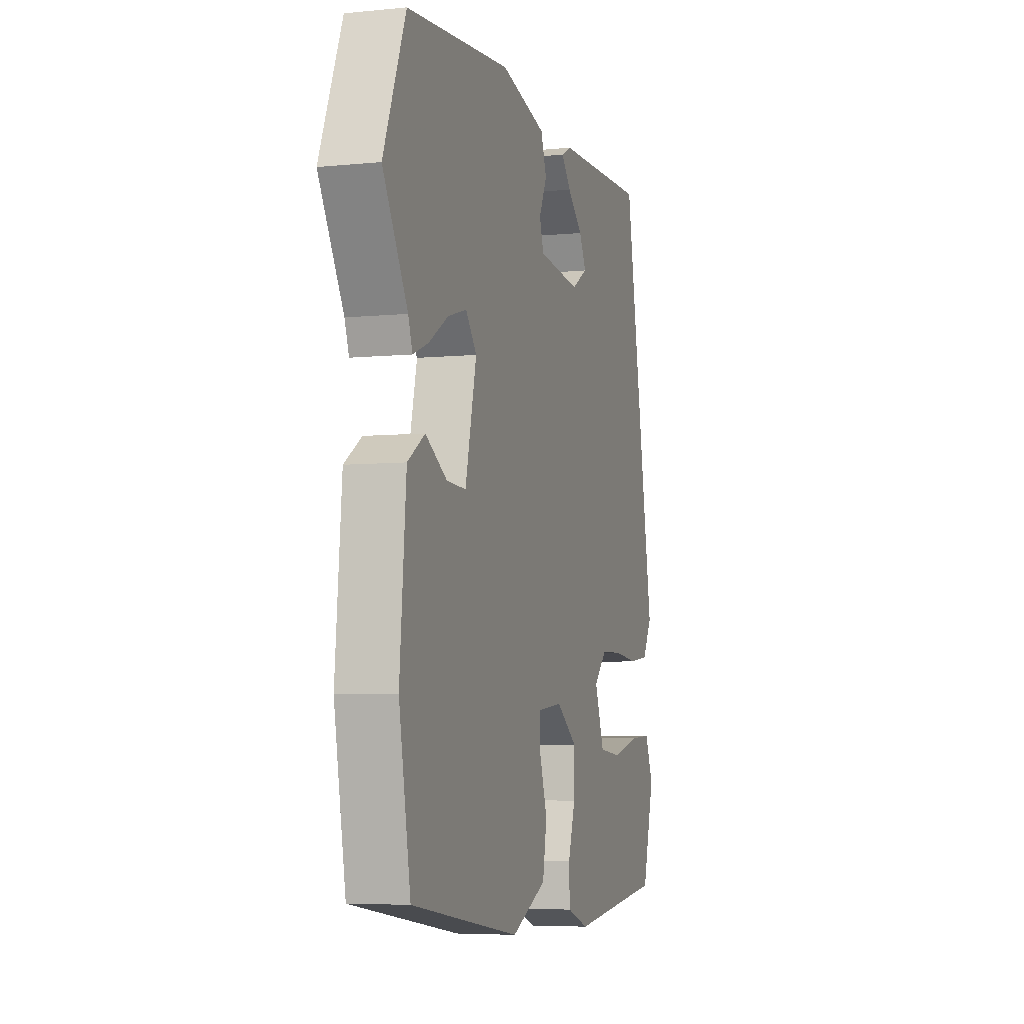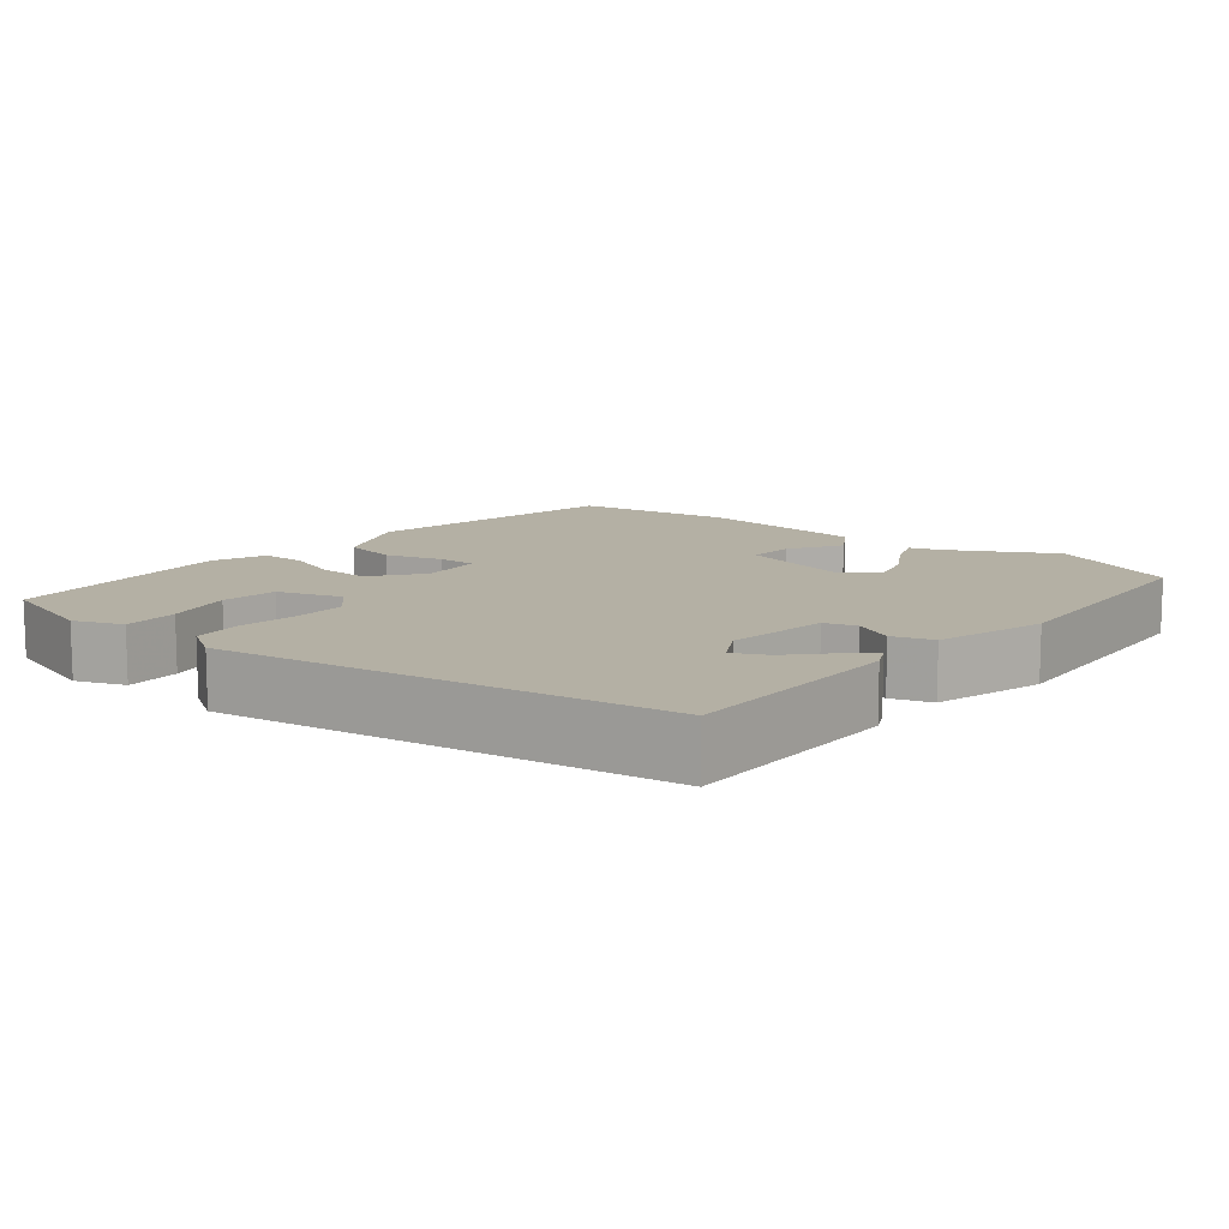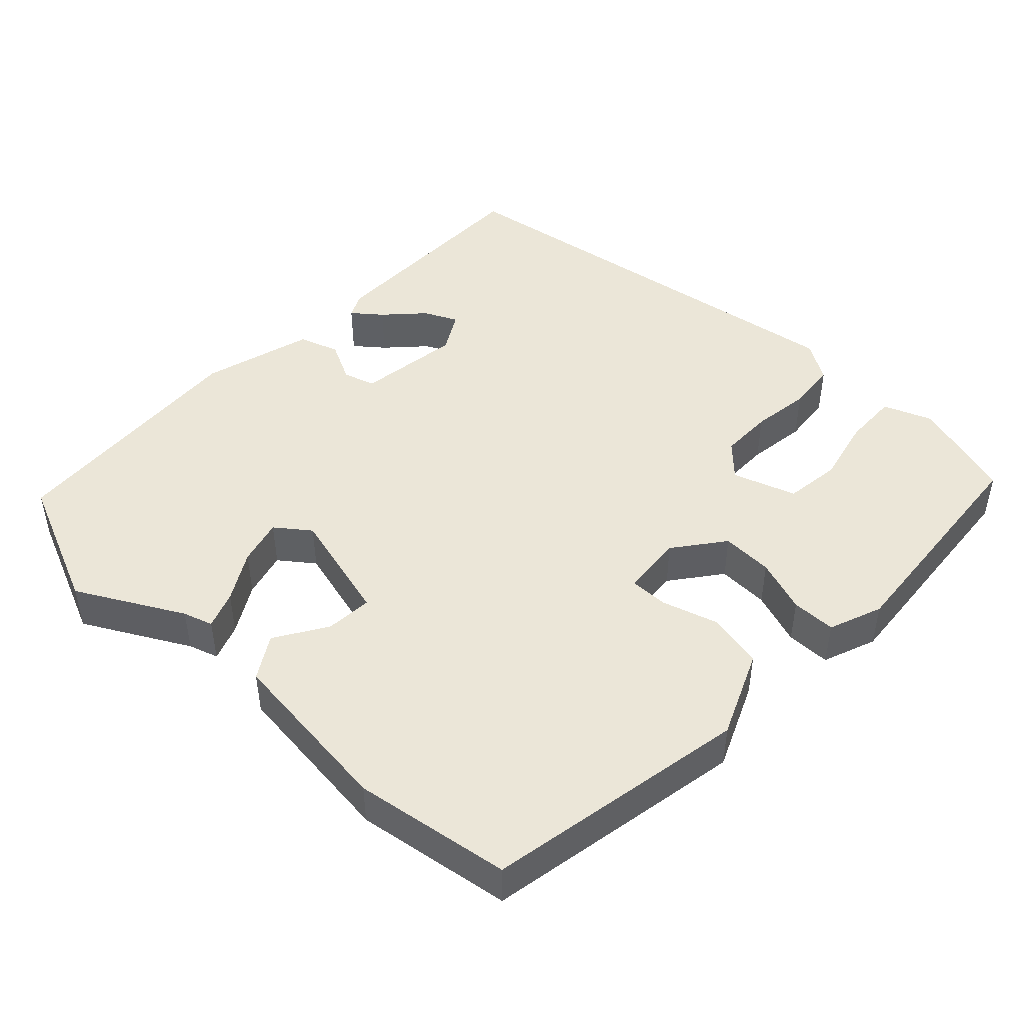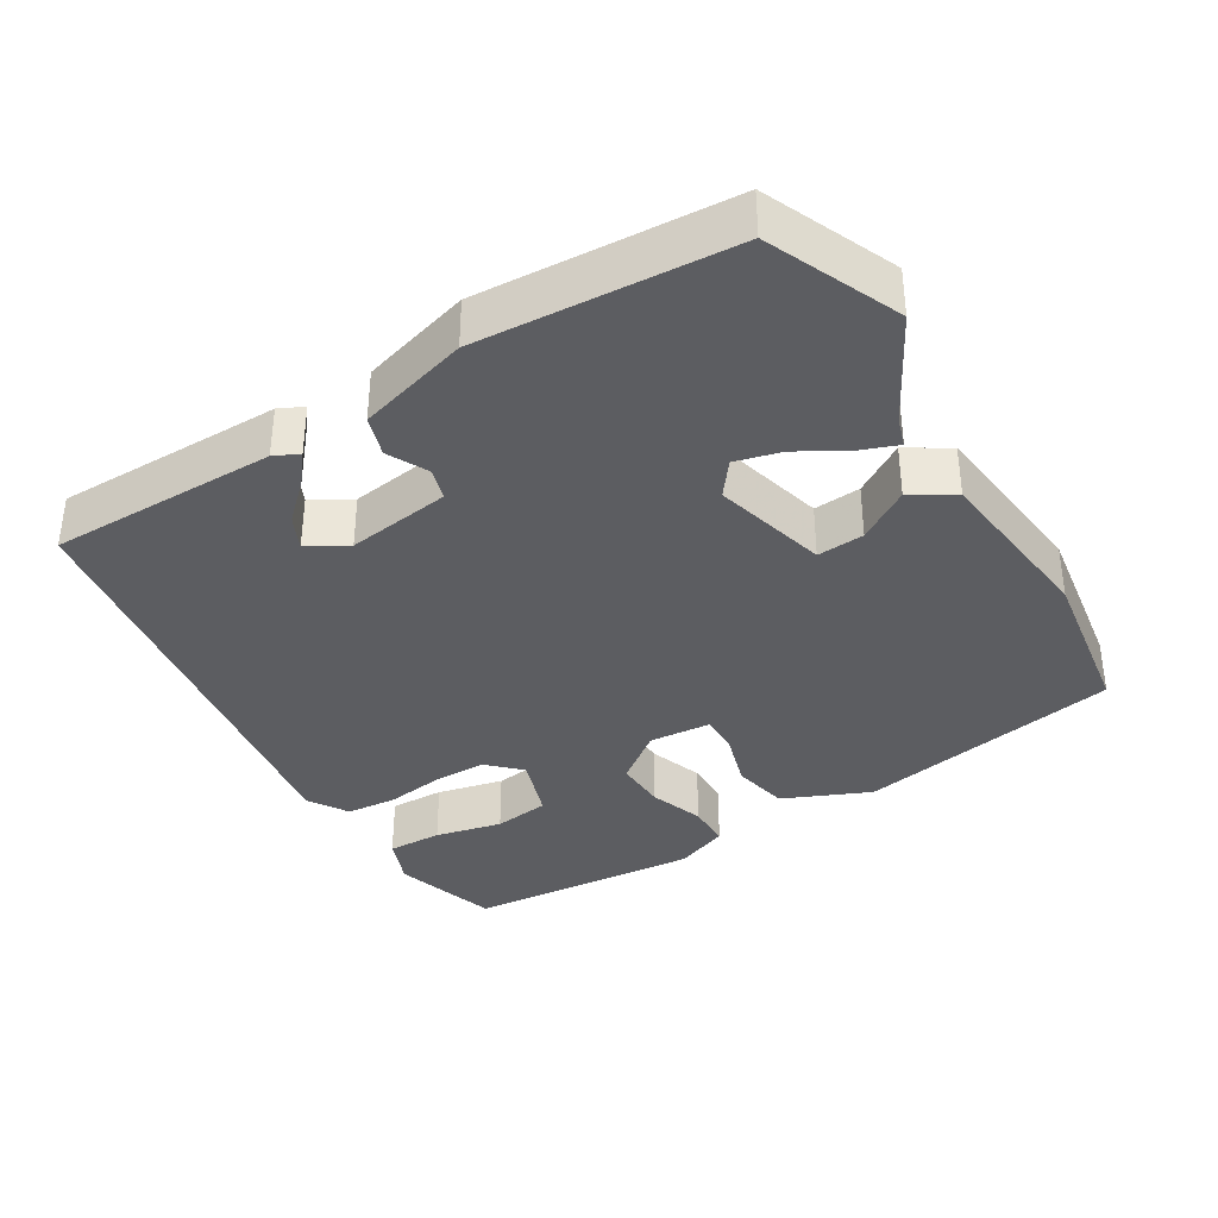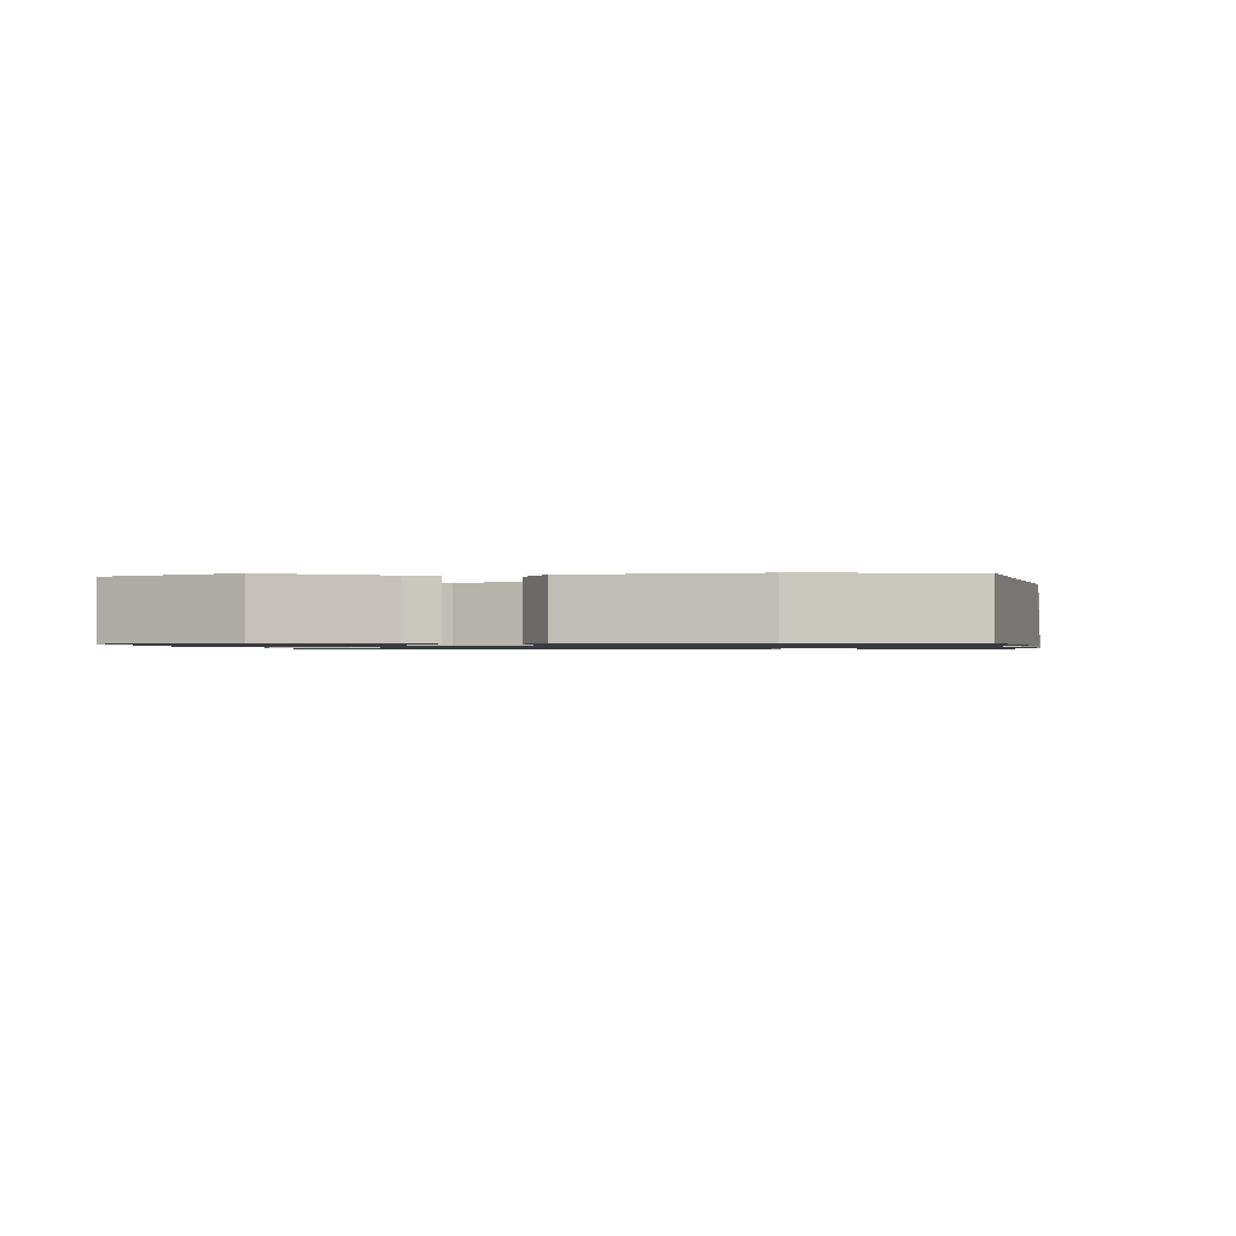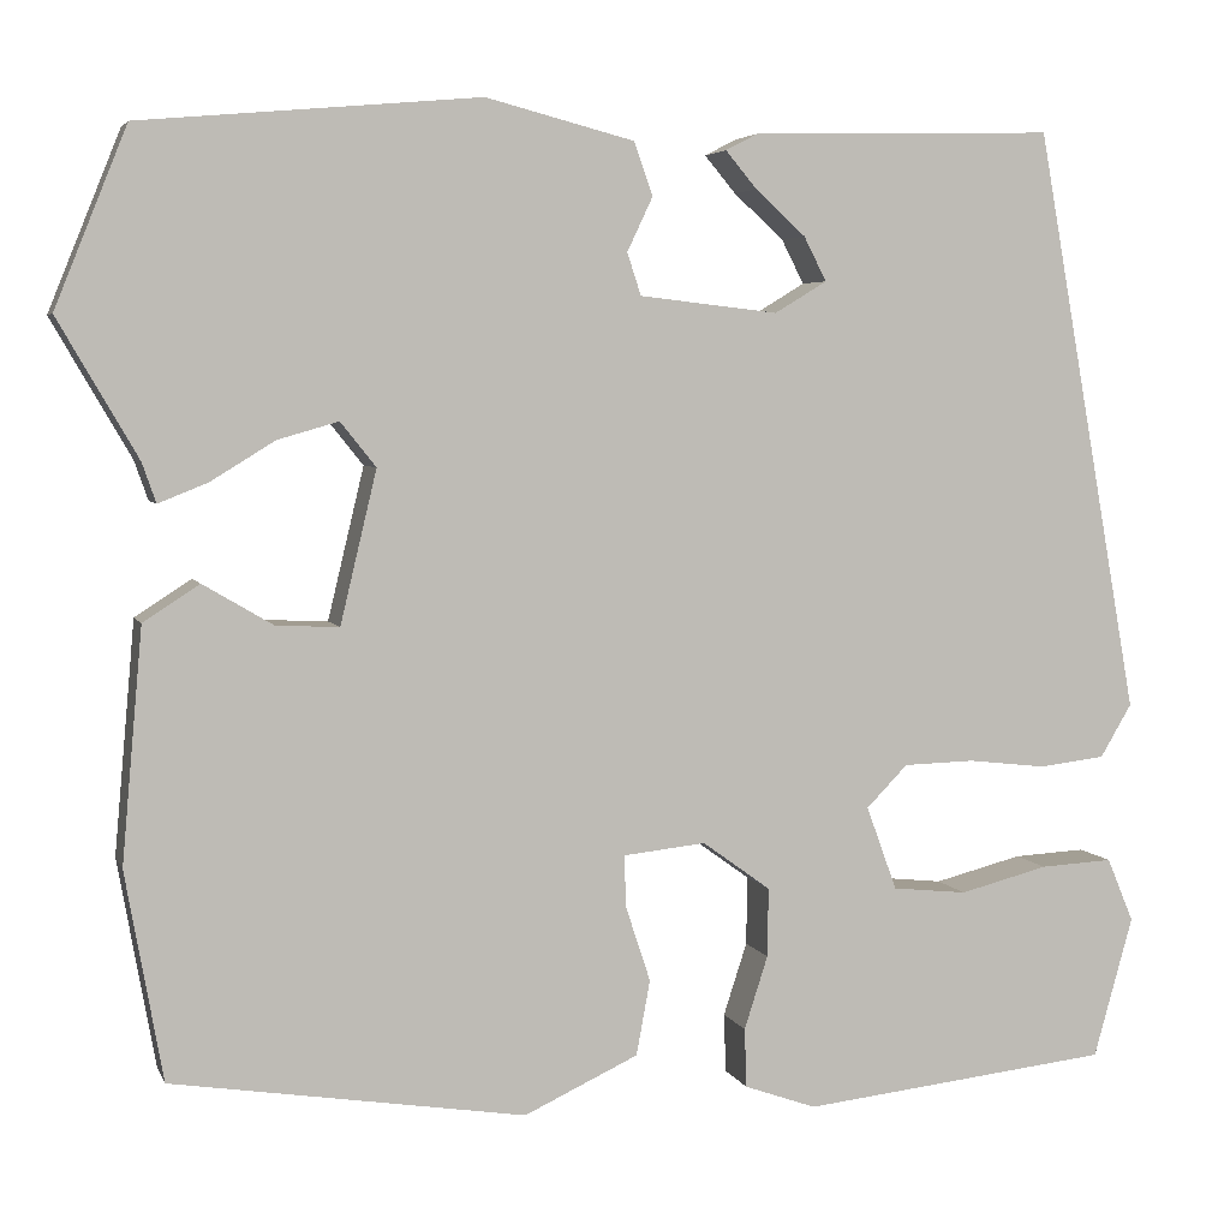
<metadata>
{"format":"obj","ext":"obj","renderer":"f3d","projection":"perspective","resolution":1024,"background":"white","views":[{"elev":-5.6,"azim":107.1,"up":"+Z"},{"elev":11.4,"azim":-49.5,"up":"+Y"},{"elev":46.5,"azim":134.9,"up":"+Y"},{"elev":-36.7,"azim":32.7,"up":"+Y"},{"elev":-1.1,"azim":97.9,"up":"+Y"},{"elev":4.6,"azim":164.6,"up":"+Z"}]}
</metadata>
<code>
v -0.434 0.07 0.514
v -0.125 0.07 0.506
v -0.092 0.07 0.489
v -0.124 0.07 0.451
v -0.175 0.07 0.405
v -0.198 0.07 0.36
v -0.145 0.07 0.328
v -0.004 0.07 0.344
v 0.01 0.07 0.387
v -0.016 0.07 0.442
v 0.003 0.07 0.496
v 0.154 0.07 0.535
v 0.498 0.07 0.504
v 0.571 0.07 0.323
v 0.49 0.07 0.183
v 0.476 0.07 0.143
v 0.426 0.07 0.163
v 0.361 0.07 0.203
v 0.299 0.07 0.221
v 0.263 0.07 0.176
v 0.3 0.07 0.021
v 0.364 0.07 0.024
v 0.435 0.07 0.066
v 0.492 0.07 0.029
v 0.513 0.07 -0.207
v 0.475 0.07 -0.419
v 0.116 0.07 -0.475
v 0 0.07 -0.421
v -0.014 0.07 -0.345
v 0.011 0.07 -0.269
v 0.013 0.07 -0.216
v -0.071 0.07 -0.207
v -0.14 0.07 -0.257
v -0.139 0.07 -0.327
v -0.115 0.07 -0.401
v -0.117 0.07 -0.461
v -0.19 0.07 -0.487
v -0.505 0.07 -0.452
v -0.545 0.07 -0.309
v -0.518 0.07 -0.244
v -0.444 0.07 -0.248
v -0.354 0.07 -0.271
v -0.278 0.07 -0.263
v -0.247 0.07 -0.178
v -0.289 0.07 -0.135
v -0.361 0.07 -0.133
v -0.441 0.07 -0.142
v -0.508 0.07 -0.134
v -0.54 0.07 -0.08
v -0.434 0 0.514
v -0.125 0 0.506
v -0.092 0 0.489
v -0.124 0 0.451
v -0.175 0 0.405
v -0.198 0 0.36
v -0.145 0 0.328
v -0.004 0 0.344
v 0.01 0 0.387
v -0.016 0 0.442
v 0.003 0 0.496
v 0.154 0 0.535
v 0.498 0 0.504
v 0.571 0 0.323
v 0.49 0 0.183
v 0.476 0 0.143
v 0.426 0 0.163
v 0.361 0 0.203
v 0.299 0 0.221
v 0.263 0 0.176
v 0.3 0 0.021
v 0.364 0 0.024
v 0.435 0 0.066
v 0.492 0 0.029
v 0.513 0 -0.207
v 0.475 0 -0.419
v 0.116 0 -0.475
v 0 0 -0.421
v -0.014 0 -0.345
v 0.011 0 -0.269
v 0.013 0 -0.216
v -0.071 0 -0.207
v -0.14 0 -0.257
v -0.139 0 -0.327
v -0.115 0 -0.401
v -0.117 0 -0.461
v -0.19 0 -0.487
v -0.505 0 -0.452
v -0.545 0 -0.309
v -0.518 0 -0.244
v -0.444 0 -0.248
v -0.354 0 -0.271
v -0.278 0 -0.263
v -0.247 0 -0.178
v -0.289 0 -0.135
v -0.361 0 -0.133
v -0.441 0 -0.142
v -0.508 0 -0.134
v -0.54 0 -0.08
f 48 49 1
f 47 48 1
f 46 47 1
f 45 46 1
f 44 45 1
f 40 41 42
f 39 40 42
f 38 39 42
f 37 38 42
f 36 37 42
f 35 36 42
f 34 35 42
f 33 34 42 43
f 32 33 43 44
f 28 29 30
f 27 28 30
f 26 27 30
f 25 26 30
f 24 25 30
f 23 24 30
f 22 23 30
f 21 22 30 31
f 31 32 44
f 21 31 44
f 20 21 44
f 15 16 17 18
f 15 18 19
f 14 15 19
f 13 14 19
f 12 13 19
f 11 12 19
f 10 11 19
f 9 10 19
f 8 9 19 20
f 3 4 5
f 2 3 5
f 1 2 5
f 1 5 6
f 44 1 6
f 7 8 20 44
f 6 7 44
f 50 98 97
f 50 97 96
f 50 96 95
f 50 95 94
f 50 94 93
f 91 90 89
f 91 89 88
f 91 88 87
f 91 87 86
f 91 86 85
f 91 85 84
f 91 84 83
f 92 91 83 82
f 93 92 82 81
f 79 78 77
f 79 77 76
f 79 76 75
f 79 75 74
f 79 74 73
f 79 73 72
f 79 72 71
f 80 79 71 70
f 93 81 80
f 93 80 70
f 93 70 69
f 67 66 65 64
f 68 67 64
f 68 64 63
f 68 63 62
f 68 62 61
f 68 61 60
f 68 60 59
f 68 59 58
f 69 68 58 57
f 54 53 52
f 54 52 51
f 54 51 50
f 55 54 50
f 55 50 93
f 93 69 57 56
f 93 56 55
f 1 50 51 2
f 2 51 52 3
f 3 52 53 4
f 4 53 54 5
f 5 54 55 6
f 6 55 56 7
f 7 56 57 8
f 8 57 58 9
f 9 58 59 10
f 10 59 60 11
f 11 60 61 12
f 12 61 62 13
f 13 62 63 14
f 14 63 64 15
f 15 64 65 16
f 16 65 66 17
f 17 66 67 18
f 18 67 68 19
f 19 68 69 20
f 20 69 70 21
f 21 70 71 22
f 22 71 72 23
f 23 72 73 24
f 24 73 74 25
f 25 74 75 26
f 26 75 76 27
f 27 76 77 28
f 28 77 78 29
f 29 78 79 30
f 30 79 80 31
f 31 80 81 32
f 32 81 82 33
f 33 82 83 34
f 34 83 84 35
f 35 84 85 36
f 36 85 86 37
f 37 86 87 38
f 38 87 88 39
f 39 88 89 40
f 40 89 90 41
f 41 90 91 42
f 42 91 92 43
f 43 92 93 44
f 44 93 94 45
f 45 94 95 46
f 46 95 96 47
f 47 96 97 48
f 48 97 98 49
f 49 98 50 1

</code>
